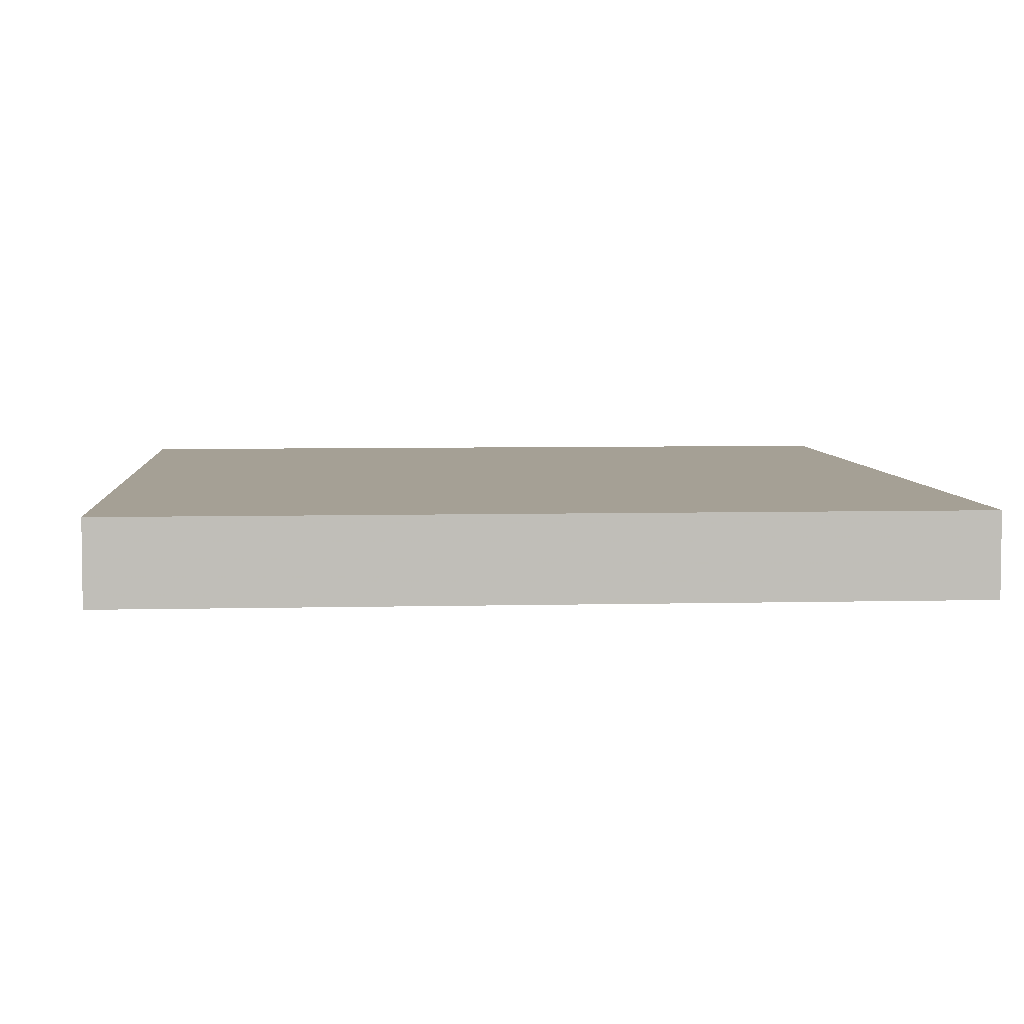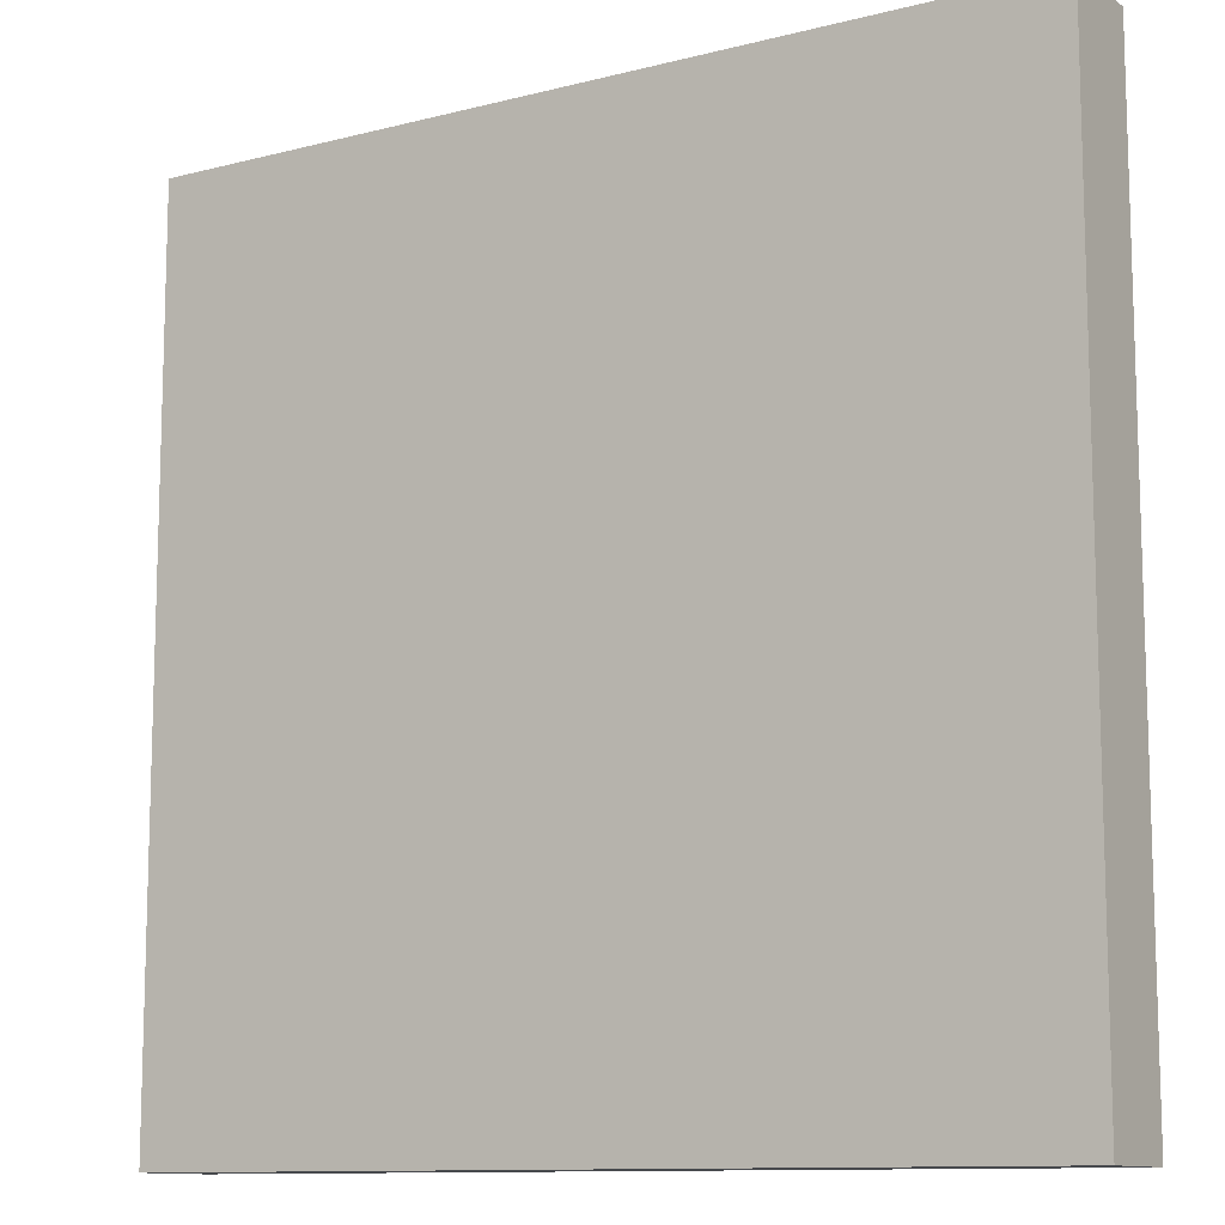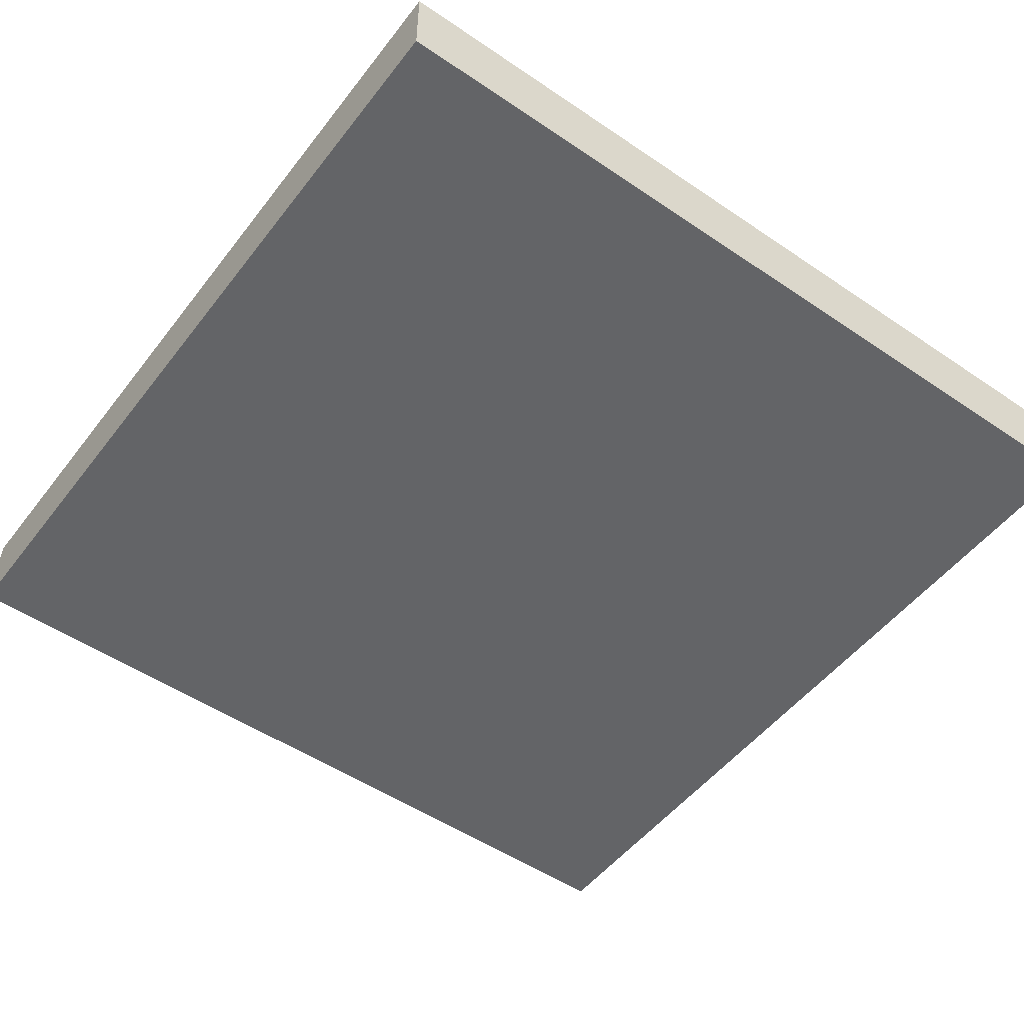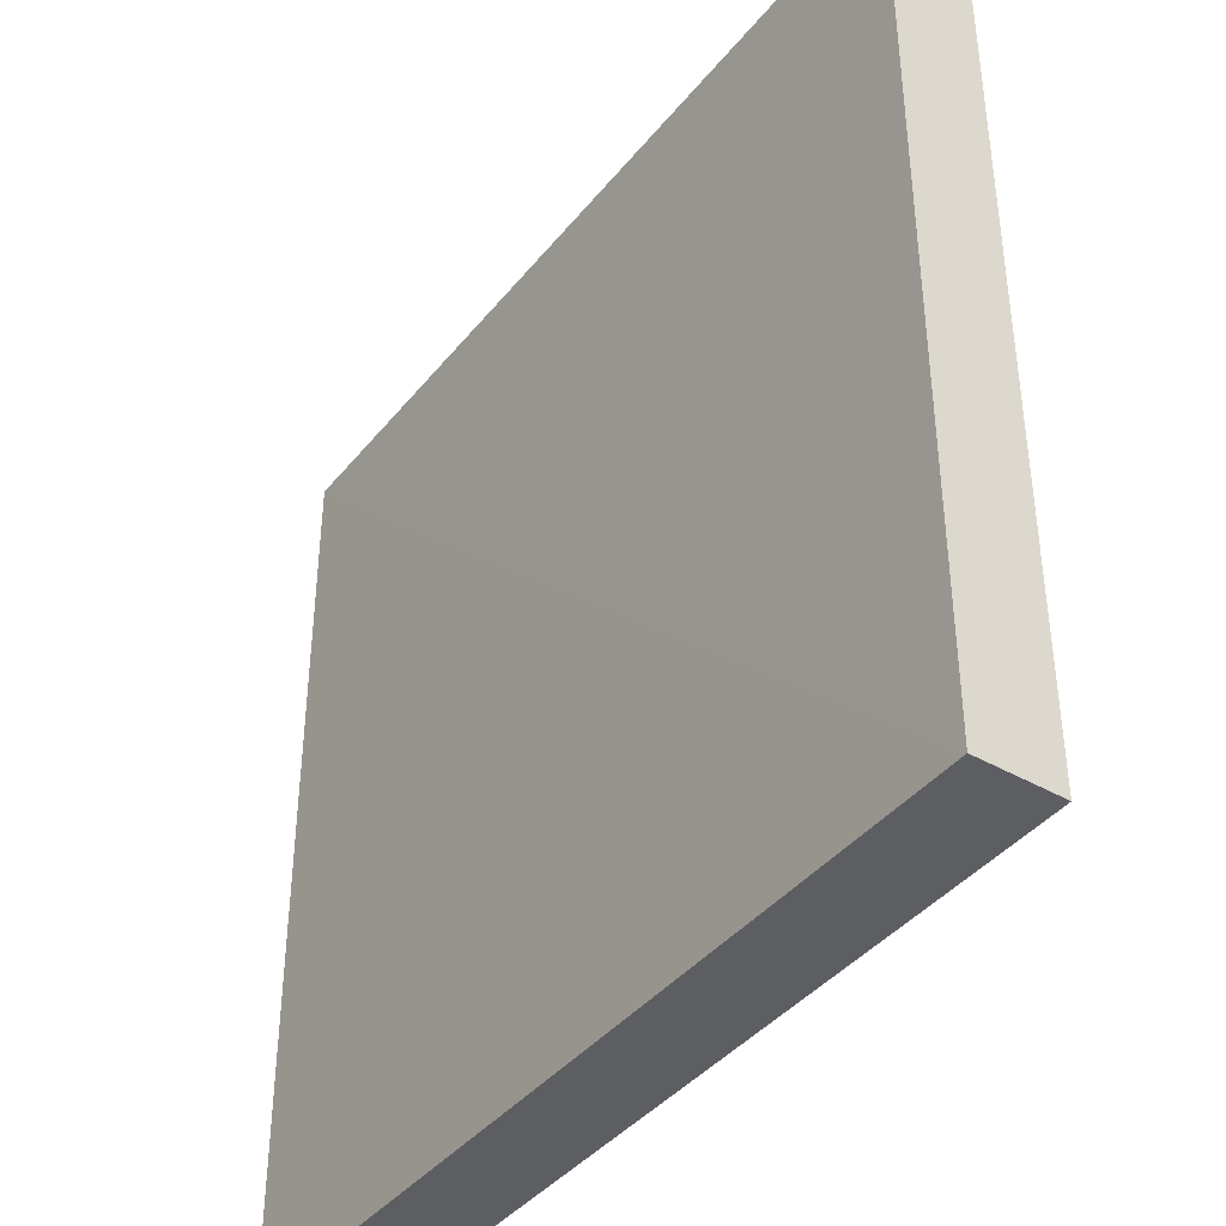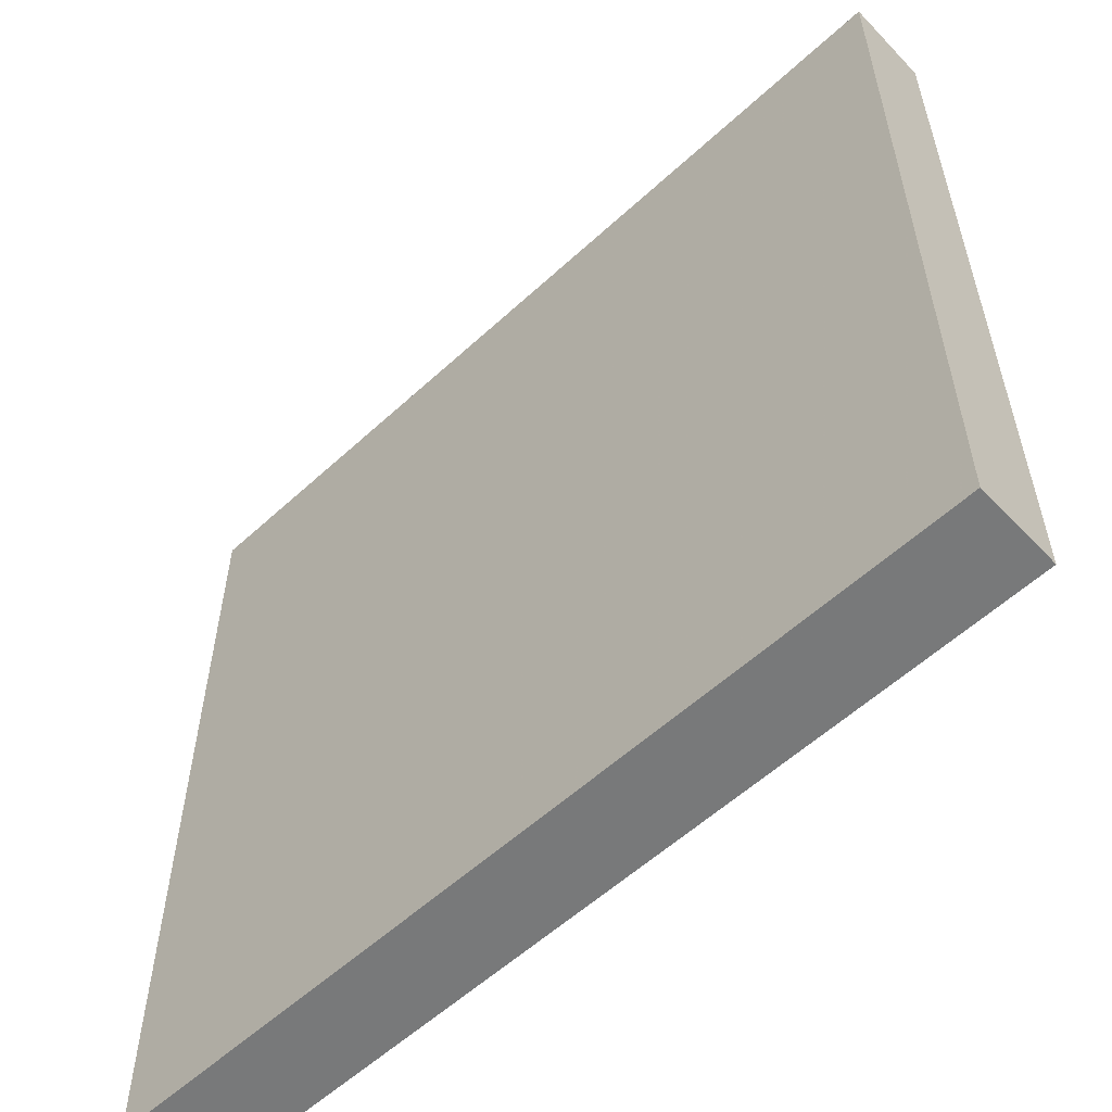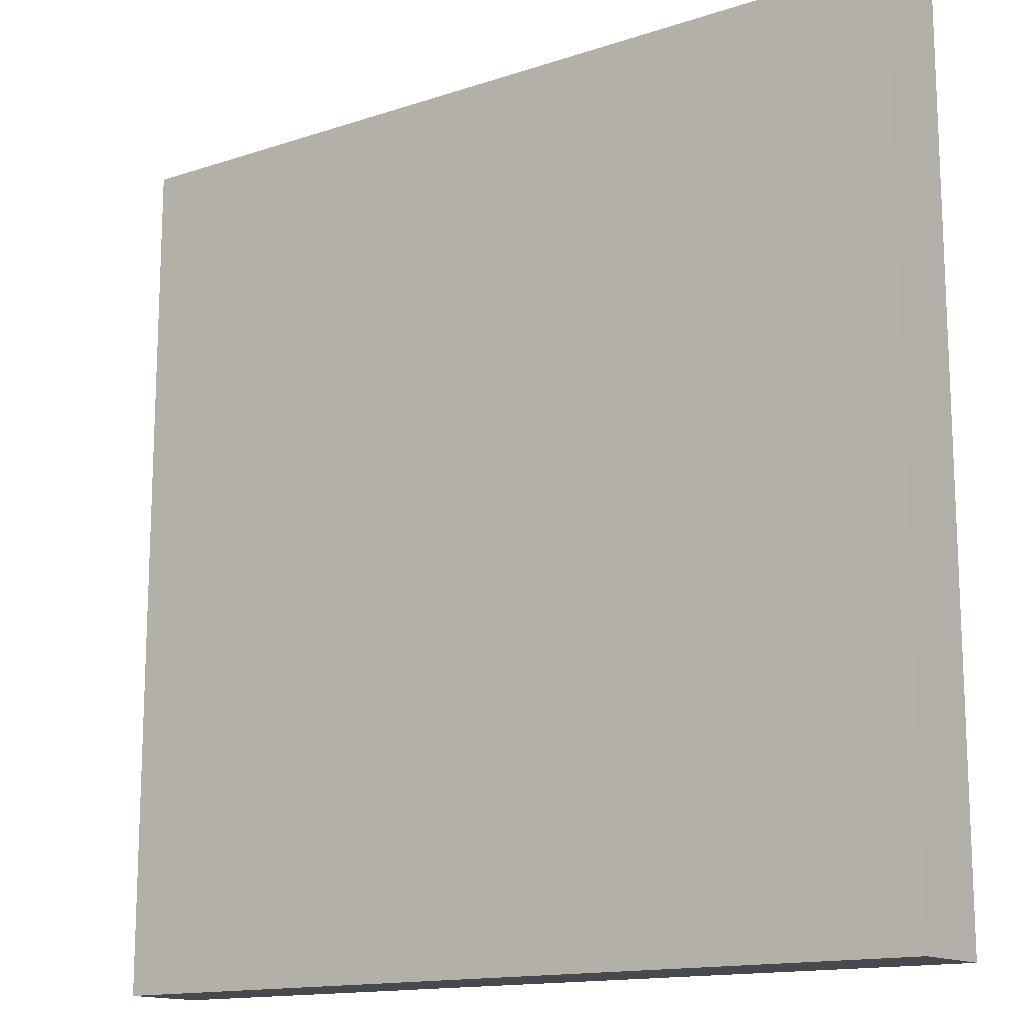
<metadata>
{"format":"obj","ext":"obj","renderer":"f3d","projection":"perspective","resolution":1024,"background":"white","views":[{"elev":5.9,"azim":85.7,"up":"+Z"},{"elev":-11.1,"azim":-147.8,"up":"+Y"},{"elev":-51.2,"azim":53.7,"up":"+Z"},{"elev":-40.3,"azim":-124.7,"up":"+Y"},{"elev":-57.6,"azim":43.3,"up":"+Y"},{"elev":-14.5,"azim":36.1,"up":"+Y"}]}
</metadata>
<code>
o 3028
v 2243 1866 9.911
v 2243 1866 9.911
v 2243 1866 9.914
v 2243 1866 9.911
v 2243 1866 9.911
v 2243 1866 9.911
v 2243 1866 9.911
v 2243 1866 9.914
v 2243 1866 9.914
v 2243 1866 9.914
v 2243 1866 9.914
v 2243 1866 9.911
v 2243 1866 9.914
v 2243 1866 9.911
v 2243 1866 9.914
v 2243 1866 9.914
v 2243 1866 9.911
v 2243 1866 9.911
v 2243 1866 9.914
v 2243 1866 9.914
v 2243 1866 9.914
v 2243 1866 9.911
v 2243 1866 9.911
v 2243 1866 9.914
v 2243 1866 9.914
v 2243 1866 9.914
v 2243 1866 9.914
v 2243 1866 9.914
v 2243 1866 9.911
f 1 2 3
f 1 4 5
f 6 2 7
f 8 9 7
f 10 7 11
f 12 13 14
f 14 15 16
f 17 15 18
f 19 20 21
f 22 23 20
f 24 25 26
f 27 28 29

</code>
